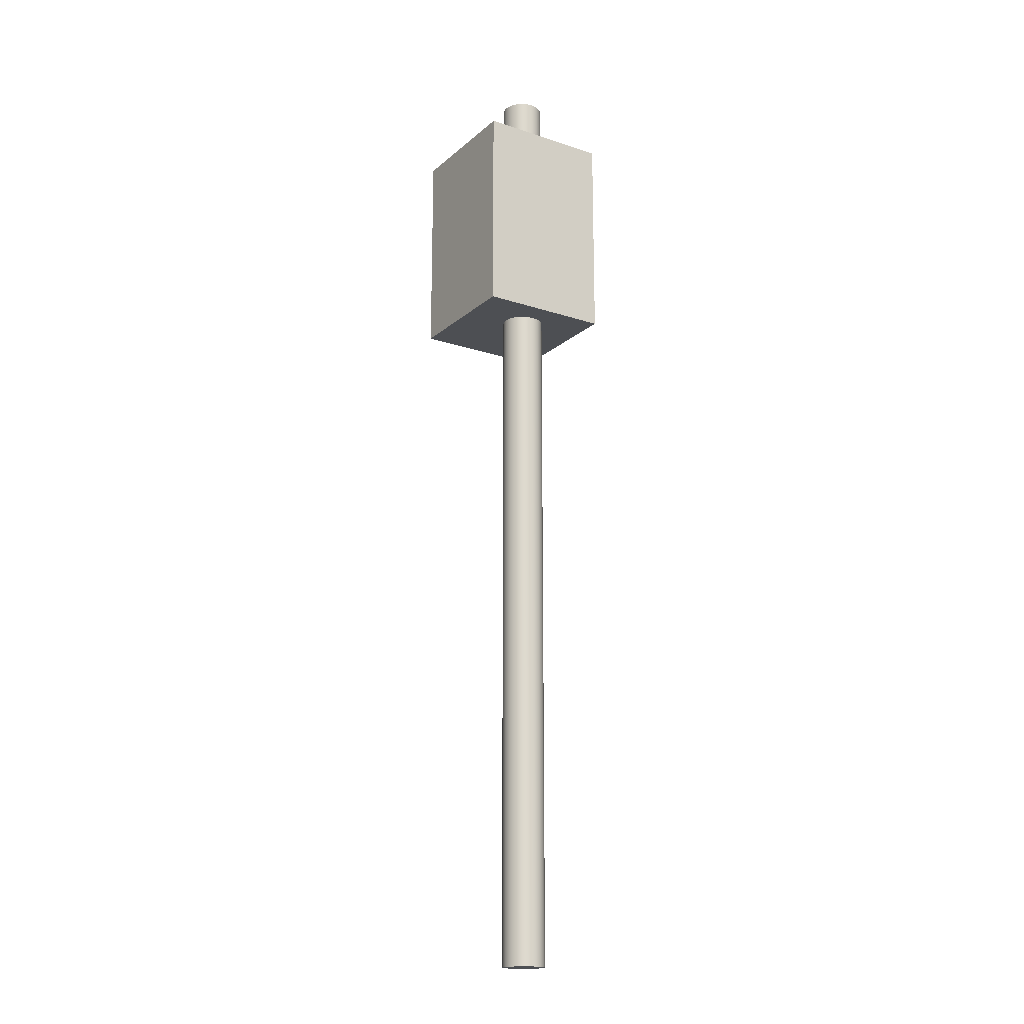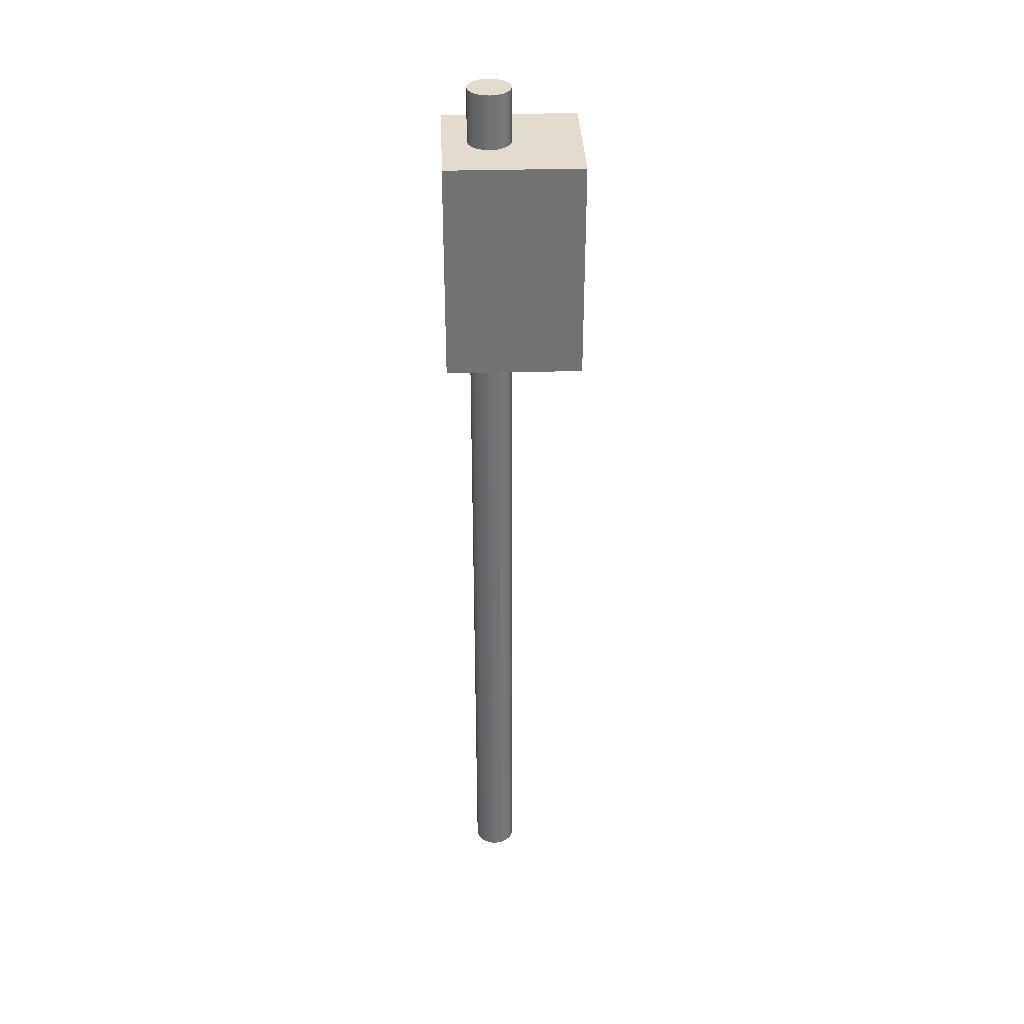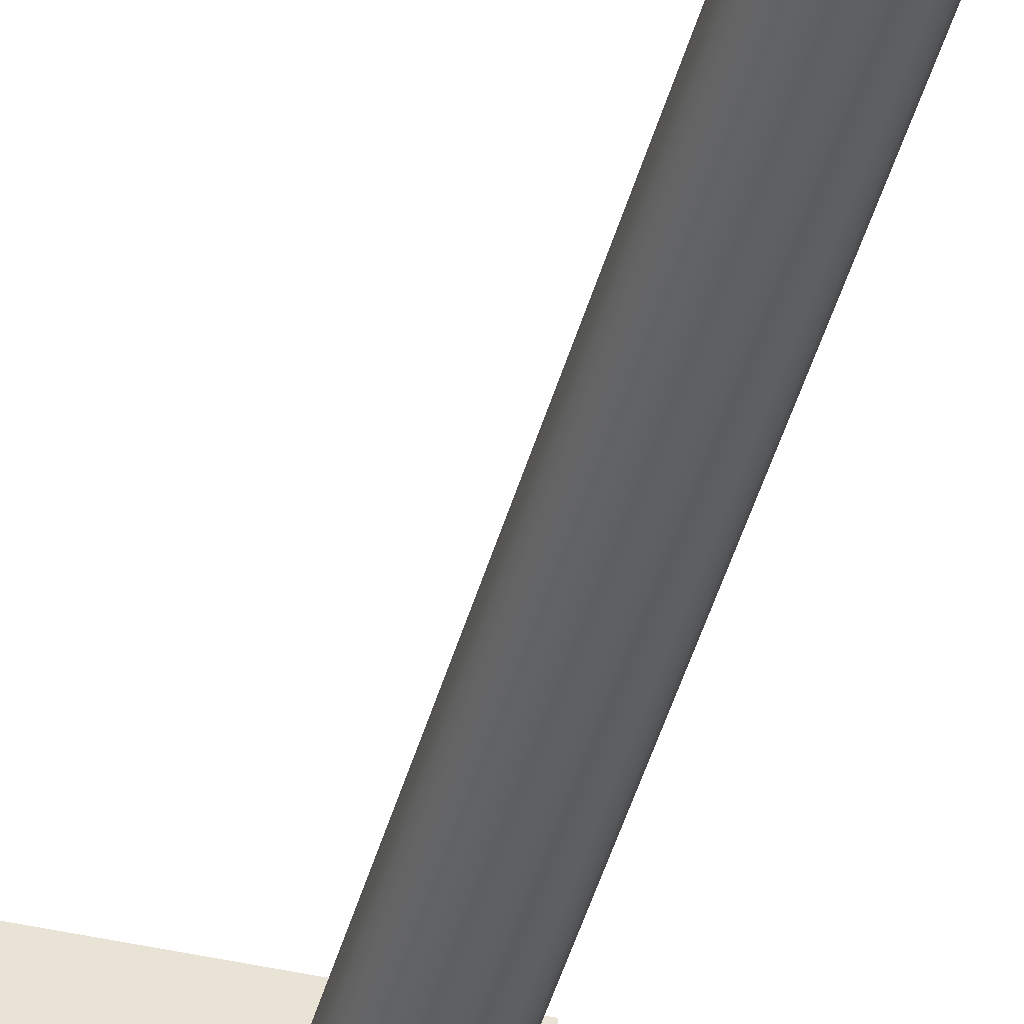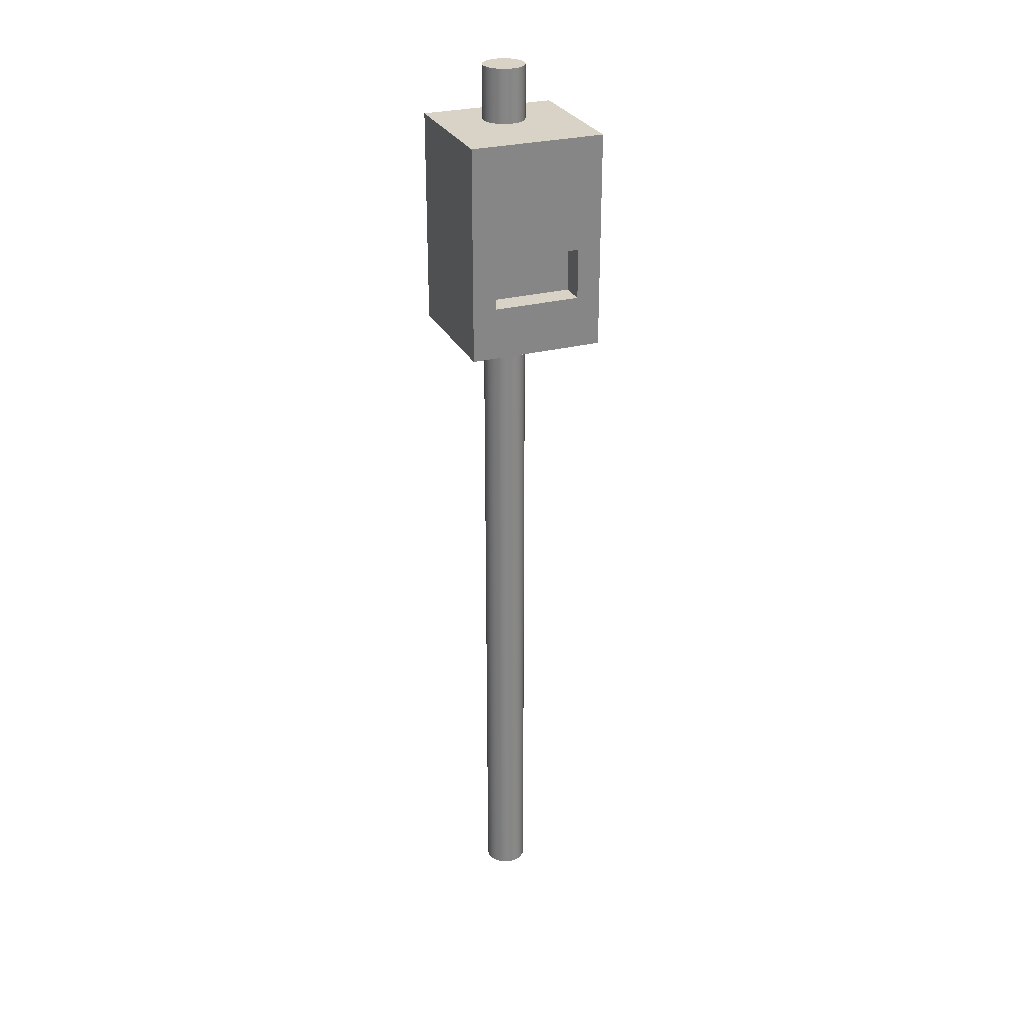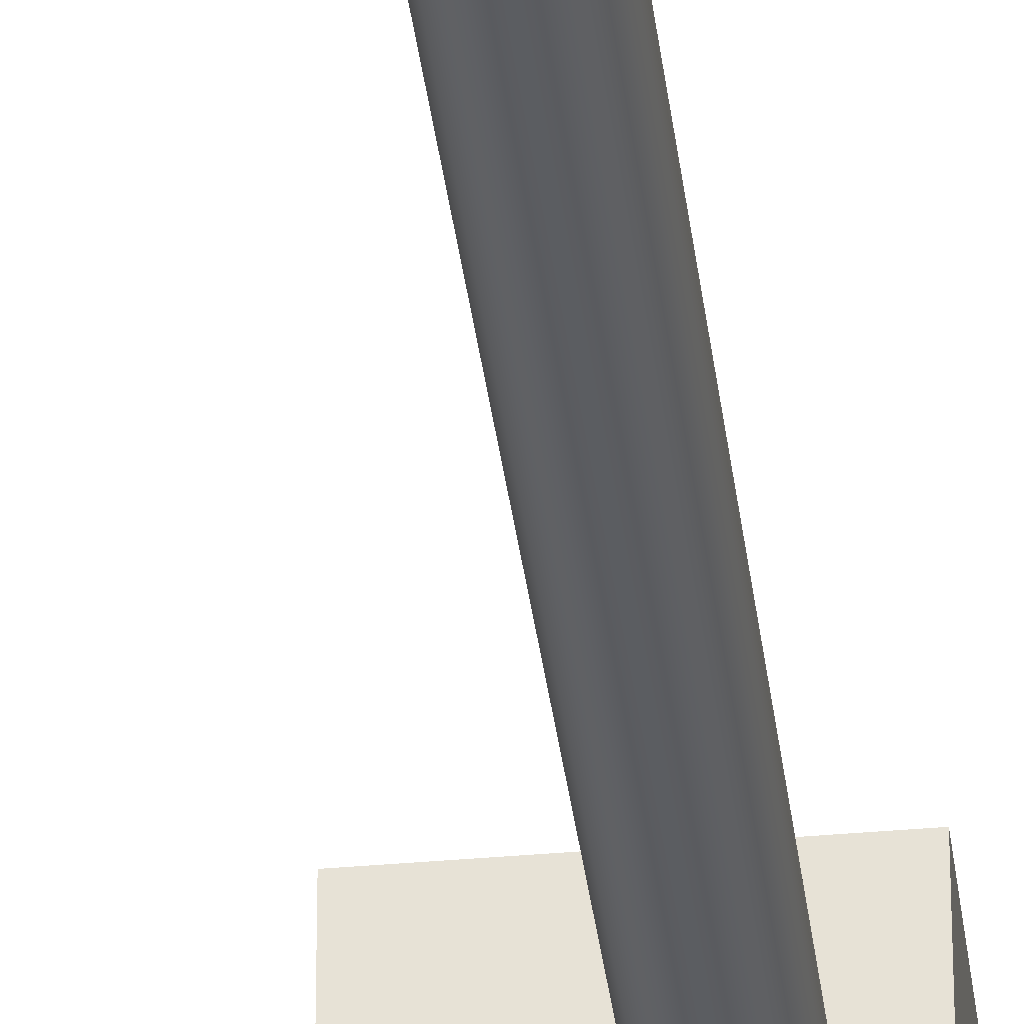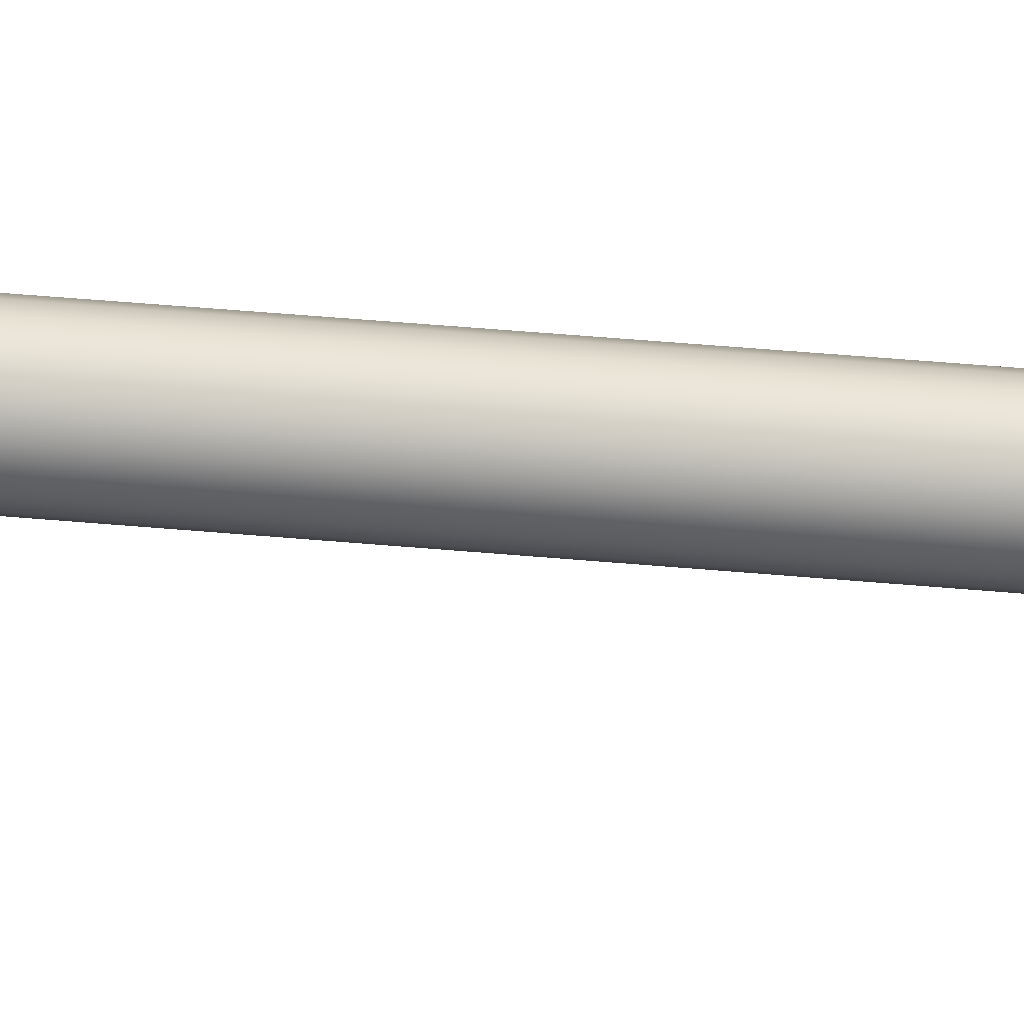
<metadata>
{"format":"obj","ext":"obj","renderer":"f3d","projection":"perspective","resolution":1024,"background":"white","views":[{"elev":-18.0,"azim":57.5,"up":"+Y"},{"elev":34.7,"azim":177.9,"up":"+Y"},{"elev":-43.7,"azim":-14.9,"up":"+Z"},{"elev":28.1,"azim":-111.6,"up":"+Y"},{"elev":-36.0,"azim":6.8,"up":"+Z"},{"elev":37.9,"azim":-83.0,"up":"+Z"}]}
</metadata>
<code>
g default
v -0.4125 3 0.3127
v 0.2125 3 0.3127
v -0.4125 3.242 0.3127
v 0.2125 3.242 0.3127
v -0.4125 3.475 0.3127
v 0.2125 3.475 0.3127
v -0.4125 4 0.3127
v 0.2125 4 0.3127
v -0.4125 4 0.2025
v 0.2125 4 0.2025
v -0.4125 4 -0.2025
v 0.2125 4 -0.2025
v -0.4125 4 -0.3127
v 0.2125 4 -0.3127
v -0.4125 3.475 -0.3127
v 0.2125 3.475 -0.3127
v -0.4125 3.242 -0.3127
v 0.2125 3.242 -0.3127
v -0.4125 3 -0.3127
v 0.2125 3 -0.3127
v -0.4125 3 -0.2025
v 0.2125 3 -0.2025
v -0.4125 3 0.2025
v 0.2125 3 0.2025
v 0.2125 3.242 -0.2025
v 0.2125 3.242 0.2025
v 0.2125 3.475 -0.2025
v 0.2125 3.475 0.2025
v -0.4125 3.242 -0.2025
v -0.4125 3.242 0.2025
v -0.4125 3.475 -0.2025
v -0.4125 3.475 0.2025
v -0.2967 3.242 -0.2025
v -0.2967 3.242 0.2025
v -0.2967 3.475 0.2025
v -0.2967 3.475 -0.2025
g DogBag_Dispenser DoggyBag_Dispenser_Group
f 1 2 4 3
f 3 4 6 5
f 5 6 8 7
f 7 8 10 9
f 9 10 12 11
f 11 12 14 13
f 13 14 16 15
f 15 16 18 17
f 17 18 20 19
f 19 20 22 21
f 21 22 24 23
f 23 24 2 1
f 22 20 18 25
f 24 22 25 26
f 2 24 26 4
f 25 18 16 27
f 26 25 27 28
f 4 26 28 6
f 27 16 14 12
f 28 27 12 10
f 6 28 10 8
f 19 21 29 17
f 21 23 30 29
f 23 1 3 30
f 17 29 31 15
f 33 34 35 36
f 30 3 5 32
f 15 31 11 13
f 31 32 9 11
f 32 5 7 9
f 29 30 34 33
f 30 32 35 34
f 32 31 36 35
f 31 29 33 36
g default
v 0.09511 -0.25 -0.0309
v 0.0809 -0.25 -0.05878
v 0.05878 -0.25 -0.0809
v 0.0309 -0.25 -0.09511
v 0 -0.25 -0.1
v -0.0309 -0.25 -0.09511
v -0.05878 -0.25 -0.0809
v -0.0809 -0.25 -0.05878
v -0.09511 -0.25 -0.0309
v -0.1 -0.25 0
v -0.09511 -0.25 0.0309
v -0.0809 -0.25 0.05878
v -0.05878 -0.25 0.0809
v -0.0309 -0.25 0.09511
v -0 -0.25 0.1
v 0.0309 -0.25 0.09511
v 0.05878 -0.25 0.0809
v 0.0809 -0.25 0.05878
v 0.09511 -0.25 0.0309
v 0.1 -0.25 0
v 0.09511 4.25 -0.0309
v 0.0809 4.25 -0.05878
v 0.05878 4.25 -0.0809
v 0.0309 4.25 -0.09511
v 0 4.25 -0.1
v -0.0309 4.25 -0.09511
v -0.05878 4.25 -0.0809
v -0.0809 4.25 -0.05878
v -0.09511 4.25 -0.0309
v -0.1 4.25 0
v -0.09511 4.25 0.0309
v -0.0809 4.25 0.05878
v -0.05878 4.25 0.0809
v -0.0309 4.25 0.09511
v -0 4.25 0.1
v 0.0309 4.25 0.09511
v 0.05878 4.25 0.0809
v 0.0809 4.25 0.05878
v 0.09511 4.25 0.0309
v 0.1 4.25 0
v 0 -0.25 0
v 0 4.25 0
g DoggyBag_Dispenser_Group DogBag_Pole
f 37 38 58 57
f 38 39 59 58
f 39 40 60 59
f 40 41 61 60
f 41 42 62 61
f 42 43 63 62
f 43 44 64 63
f 44 45 65 64
f 45 46 66 65
f 46 47 67 66
f 47 48 68 67
f 48 49 69 68
f 49 50 70 69
f 50 51 71 70
f 51 52 72 71
f 52 53 73 72
f 53 54 74 73
f 54 55 75 74
f 55 56 76 75
f 56 37 57 76
f 38 37 77
f 39 38 77
f 40 39 77
f 41 40 77
f 42 41 77
f 43 42 77
f 44 43 77
f 45 44 77
f 46 45 77
f 47 46 77
f 48 47 77
f 49 48 77
f 50 49 77
f 51 50 77
f 52 51 77
f 53 52 77
f 54 53 77
f 55 54 77
f 56 55 77
f 37 56 77
f 57 58 78
f 58 59 78
f 59 60 78
f 60 61 78
f 61 62 78
f 62 63 78
f 63 64 78
f 64 65 78
f 65 66 78
f 66 67 78
f 67 68 78
f 68 69 78
f 69 70 78
f 70 71 78
f 71 72 78
f 72 73 78
f 73 74 78
f 74 75 78
f 75 76 78
f 76 57 78

</code>
